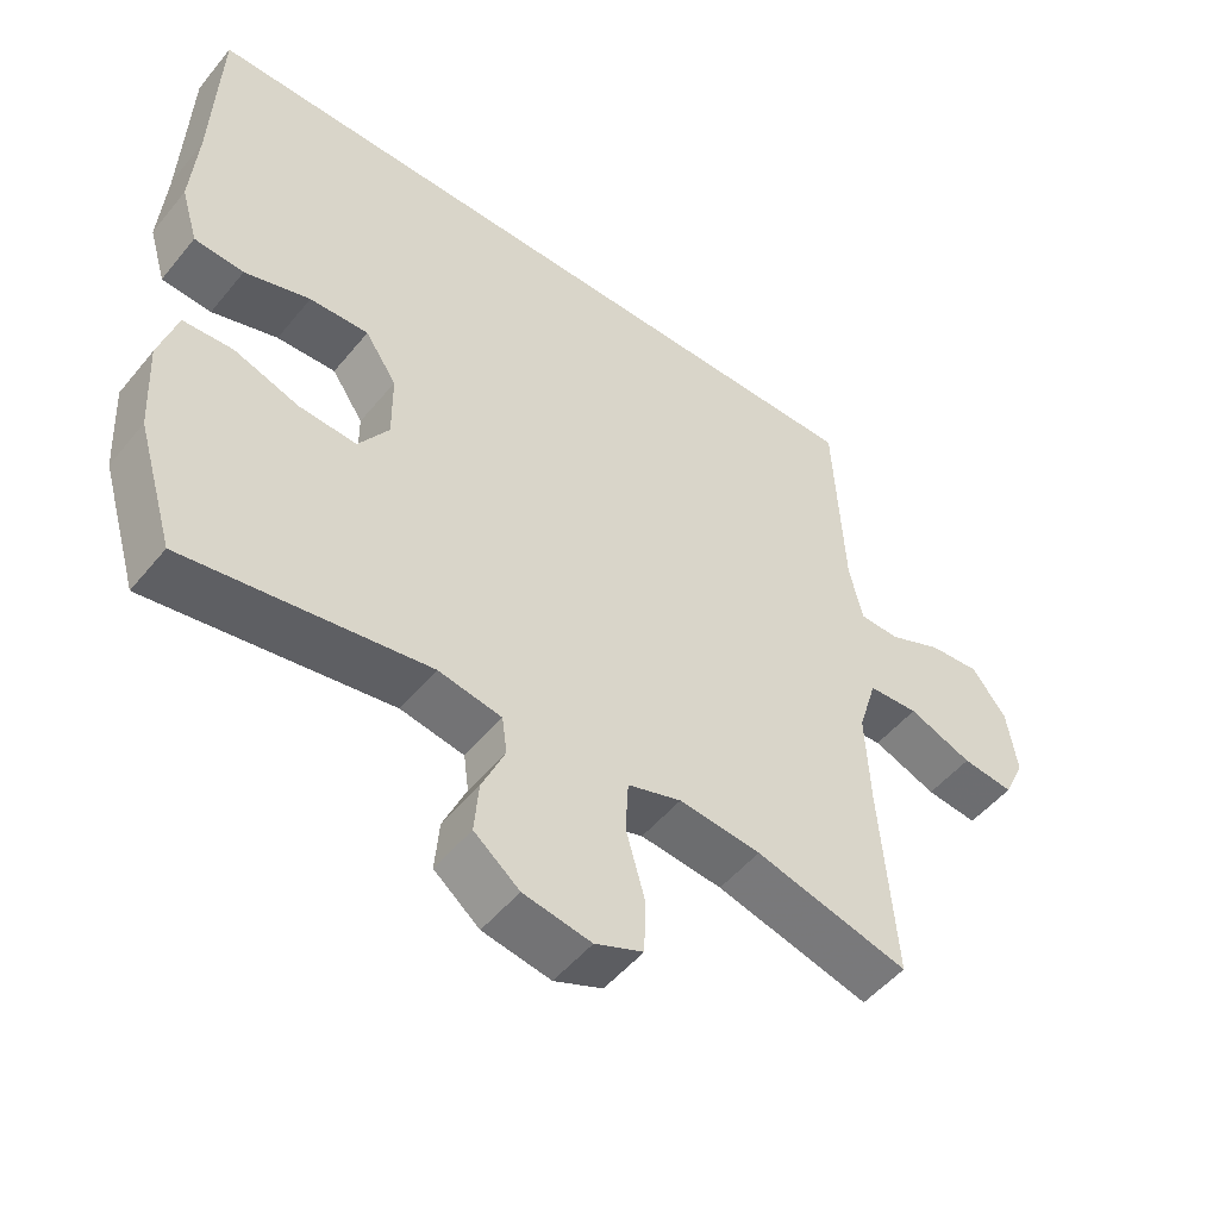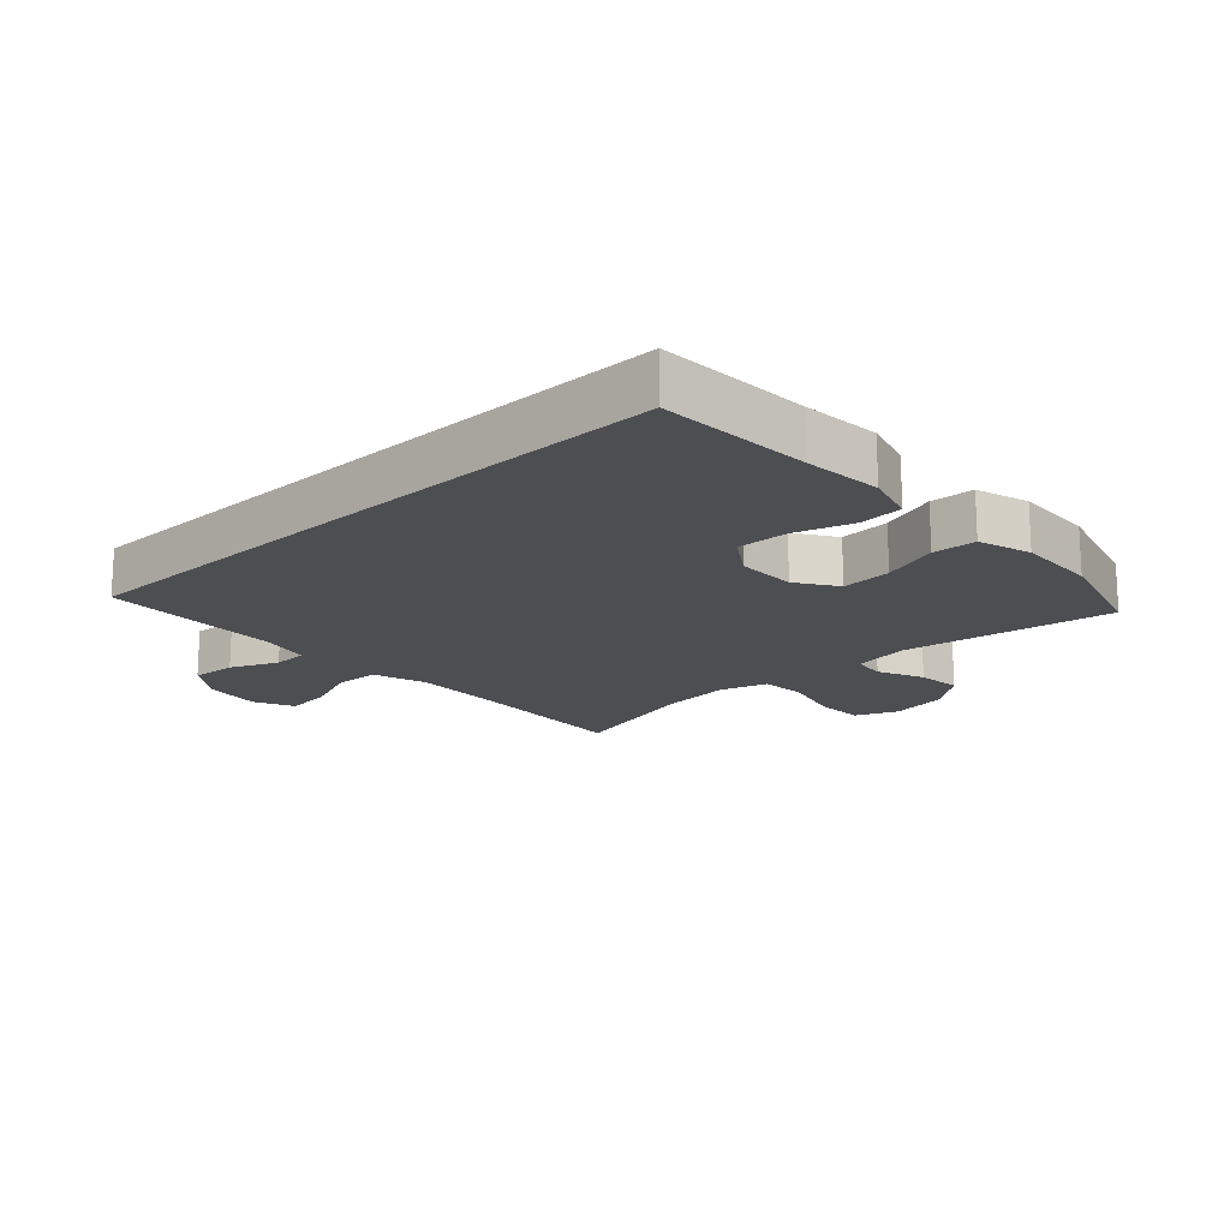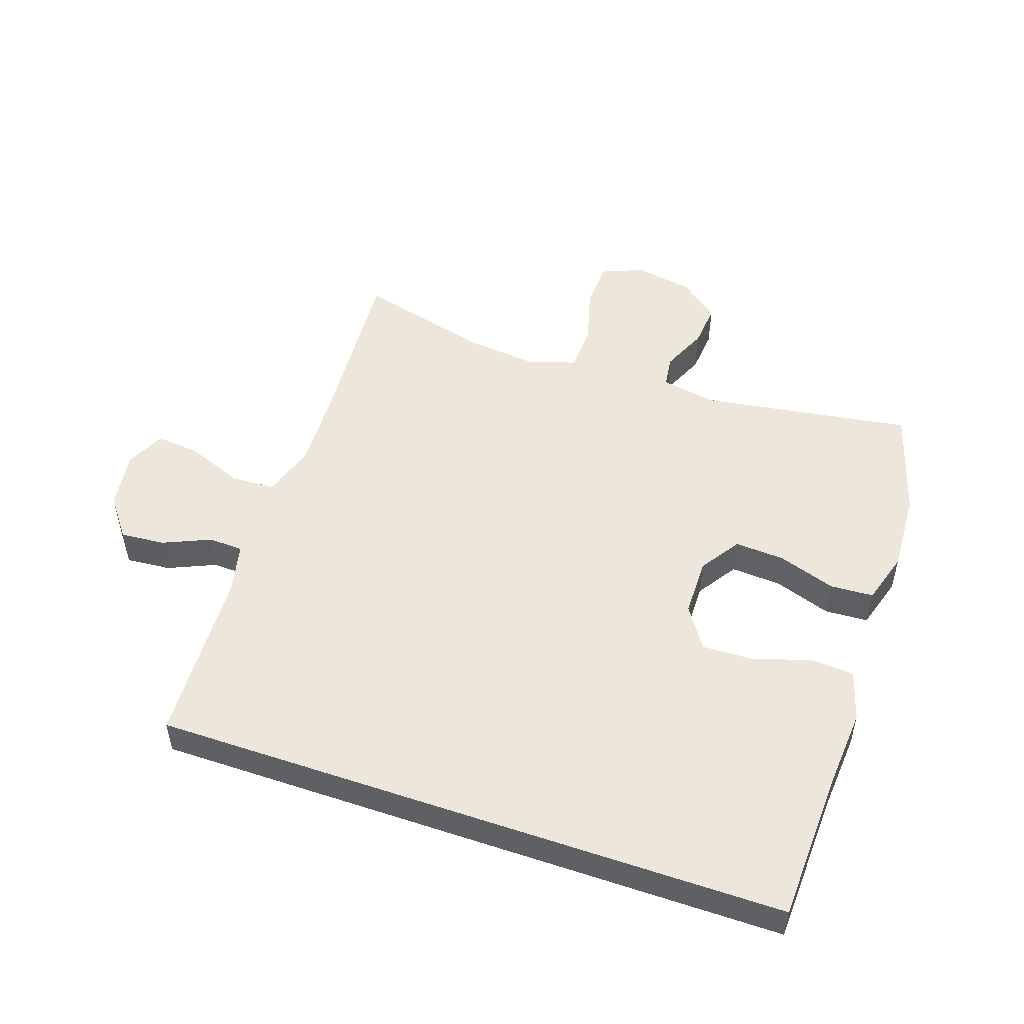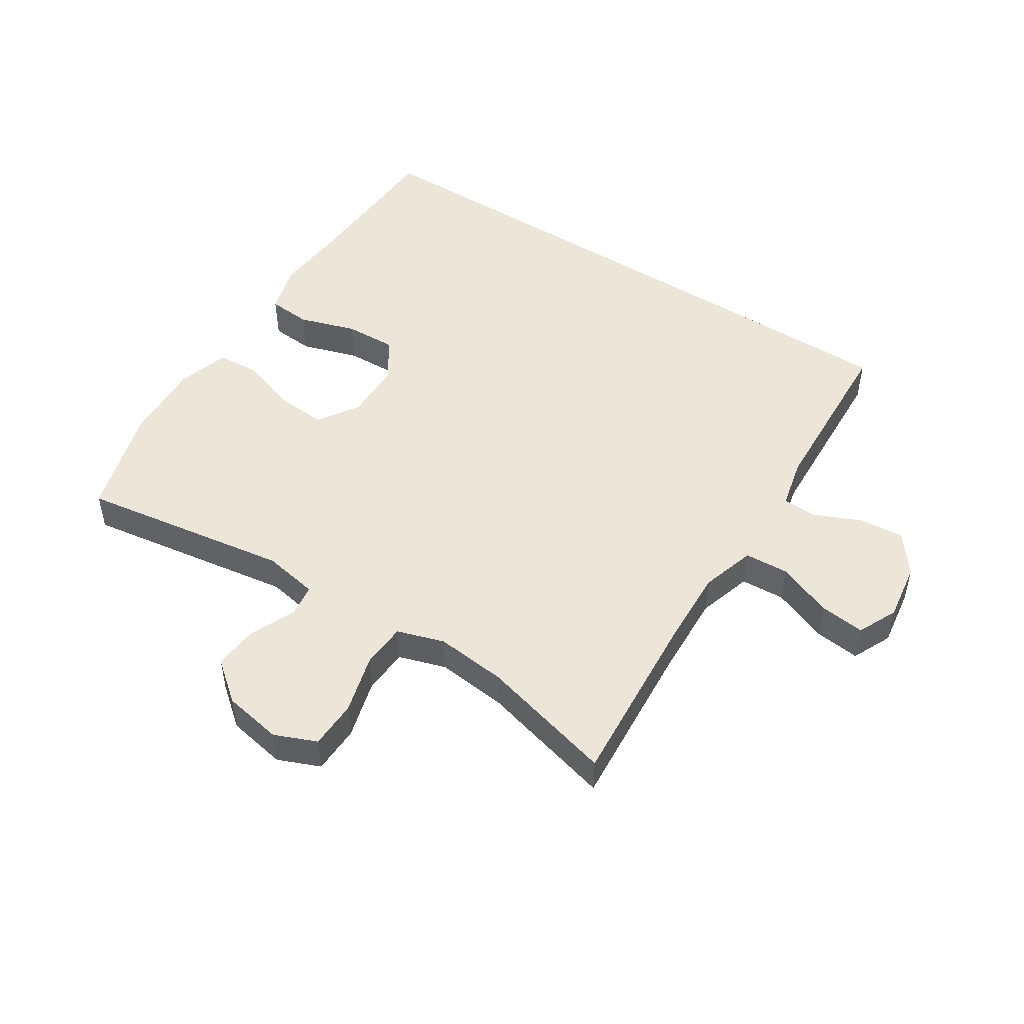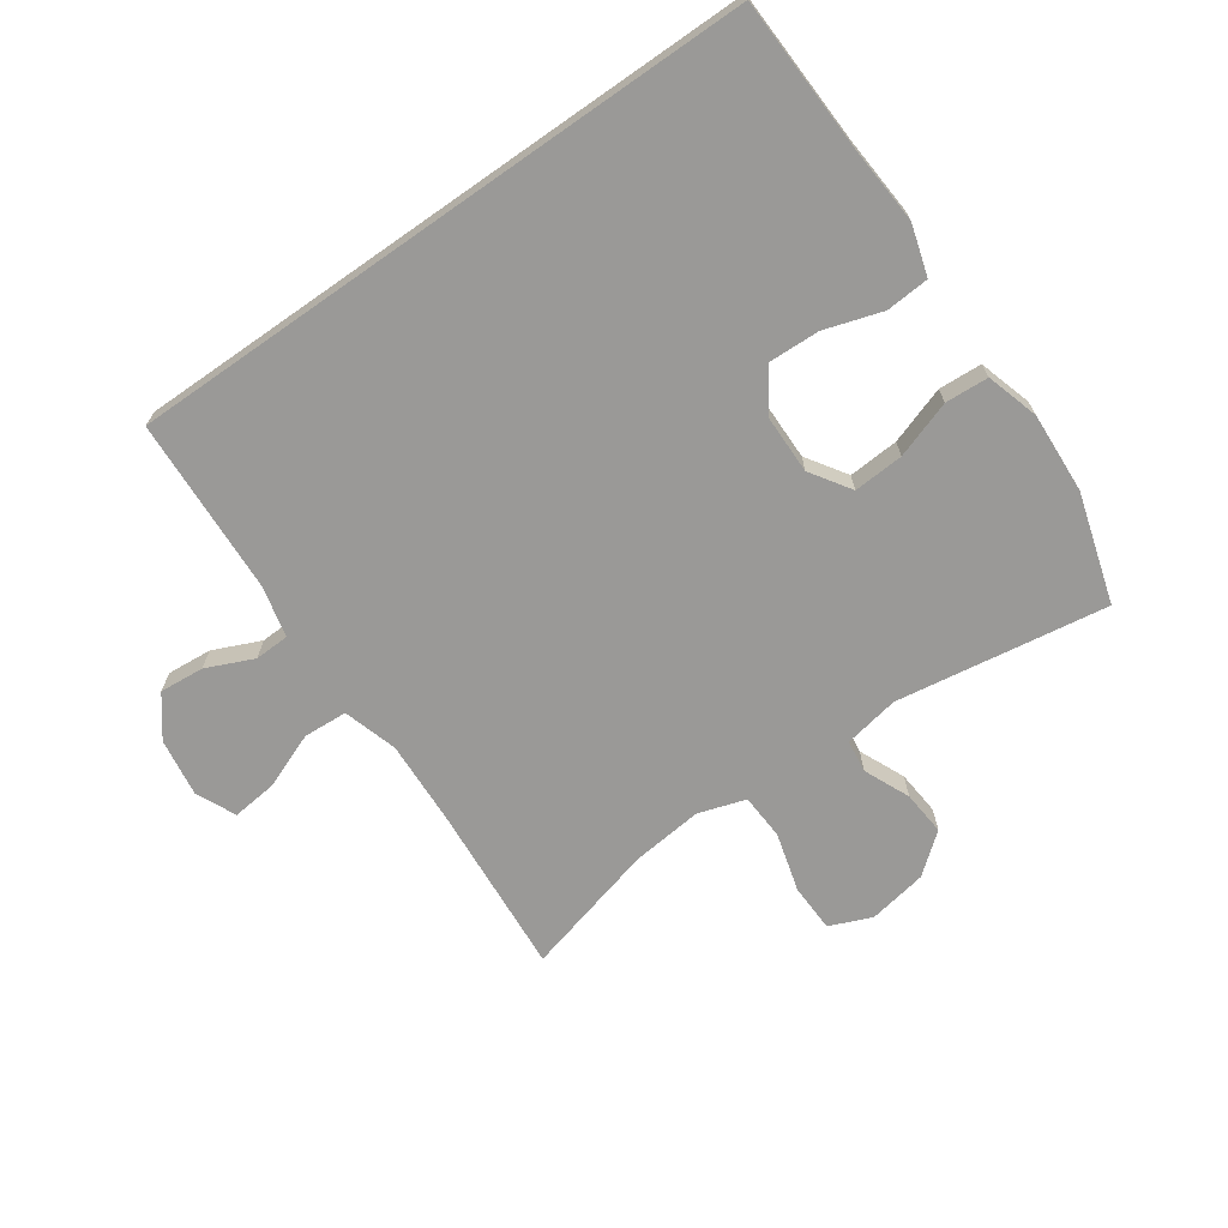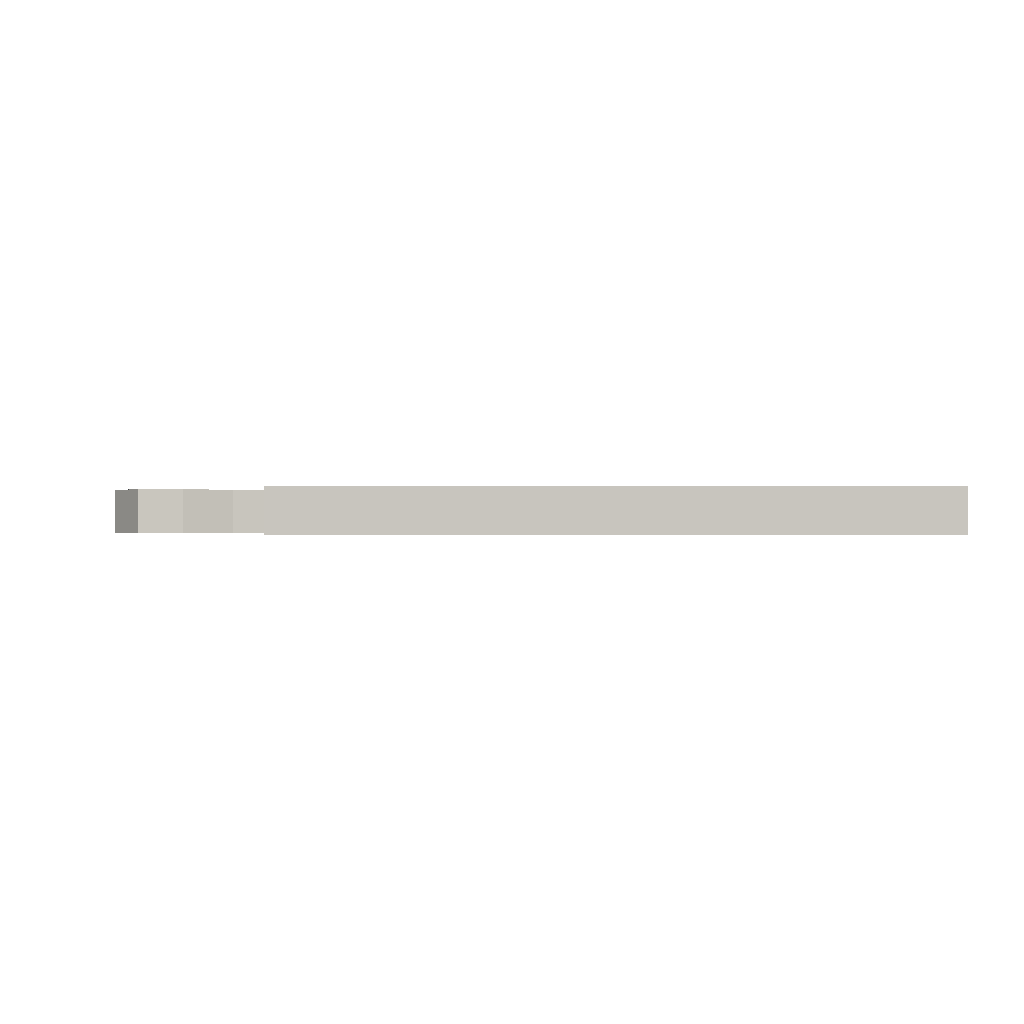
<metadata>
{"format":"obj","ext":"obj","renderer":"f3d","projection":"perspective","resolution":1024,"background":"white","views":[{"elev":-50.8,"azim":142.1,"up":"+Z"},{"elev":-17.0,"azim":43.2,"up":"+Y"},{"elev":50.8,"azim":19.0,"up":"+Y"},{"elev":49.3,"azim":-147.1,"up":"+Y"},{"elev":-68.9,"azim":35.0,"up":"+Y"},{"elev":-0.2,"azim":-1.1,"up":"+Y"}]}
</metadata>
<code>
v -0.463 0.07 0.5
v 0.545 0.07 0.5
v 0.554 0.07 0.255
v 0.563 0.07 0.132
v 0.539 0.07 0.052
v 0.47 0.07 0.047
v 0.379 0.07 0.076
v 0.297 0.07 0.079
v 0.253 0.07 0.013
v 0.252 0.07 -0.081
v 0.294 0.07 -0.145
v 0.374 0.07 -0.14
v 0.465 0.07 -0.109
v 0.534 0.07 -0.113
v 0.559 0.07 -0.197
v 0.552 0.07 -0.326
v 0.5 0.07 -0.5
v 0.164 0.07 -0.448
v 0.076 0.07 -0.464
v 0.069 0.07 -0.516
v 0.101 0.07 -0.589
v 0.107 0.07 -0.66
v 0.044 0.07 -0.711
v -0.05 0.07 -0.728
v -0.117 0.07 -0.7
v -0.119 0.07 -0.623
v -0.093 0.07 -0.529
v -0.097 0.07 -0.456
v -0.172 0.07 -0.432
v -0.286 0.07 -0.444
v -0.5 0.07 -0.5
v -0.479 0.07 -0.224
v -0.473 0.07 -0.091
v -0.499 0.07 -0.005
v -0.569 0.07 -0.001
v -0.658 0.07 -0.036
v -0.73 0.07 -0.044
v -0.759 0.07 0.019
v -0.745 0.07 0.112
v -0.697 0.07 0.175
v -0.626 0.07 0.169
v -0.551 0.07 0.136
v -0.496 0.07 0.138
v -0.477 0.07 0.219
v -0.463 0 0.5
v 0.545 0 0.5
v 0.554 0 0.255
v 0.563 0 0.132
v 0.539 0 0.052
v 0.47 0 0.047
v 0.379 0 0.076
v 0.297 0 0.079
v 0.253 0 0.013
v 0.252 0 -0.081
v 0.294 0 -0.145
v 0.374 0 -0.14
v 0.465 0 -0.109
v 0.534 0 -0.113
v 0.559 0 -0.197
v 0.552 0 -0.326
v 0.5 0 -0.5
v 0.164 0 -0.448
v 0.076 0 -0.464
v 0.069 0 -0.516
v 0.101 0 -0.589
v 0.107 0 -0.66
v 0.044 0 -0.711
v -0.05 0 -0.728
v -0.117 0 -0.7
v -0.119 0 -0.623
v -0.093 0 -0.529
v -0.097 0 -0.456
v -0.172 0 -0.432
v -0.286 0 -0.444
v -0.5 0 -0.5
v -0.479 0 -0.224
v -0.473 0 -0.091
v -0.499 0 -0.005
v -0.569 0 -0.001
v -0.658 0 -0.036
v -0.73 0 -0.044
v -0.759 0 0.019
v -0.745 0 0.112
v -0.697 0 0.175
v -0.626 0 0.169
v -0.551 0 0.136
v -0.496 0 0.138
v -0.477 0 0.219
f 40 41 42
f 39 40 42
f 38 39 42
f 37 38 42
f 36 37 42
f 35 36 42
f 34 35 42 43
f 33 34 43 44
f 30 31 32
f 29 30 32 33
f 44 1 2
f 33 44 2
f 29 33 2
f 28 29 2
f 25 26 27
f 24 25 27
f 23 24 27
f 22 23 27
f 21 22 27
f 20 21 27
f 19 20 27 28
f 16 17 18
f 15 16 18
f 14 15 18
f 13 14 18
f 12 13 18
f 18 19 28
f 12 18 28
f 11 12 28
f 5 6 7
f 4 5 7
f 3 4 7
f 3 7 8
f 2 3 8
f 28 2 8 9
f 10 11 28
f 9 10 28
f 86 85 84
f 86 84 83
f 86 83 82
f 86 82 81
f 86 81 80
f 86 80 79
f 87 86 79 78
f 88 87 78 77
f 76 75 74
f 77 76 74 73
f 46 45 88
f 46 88 77
f 46 77 73
f 46 73 72
f 71 70 69
f 71 69 68
f 71 68 67
f 71 67 66
f 71 66 65
f 71 65 64
f 72 71 64 63
f 62 61 60
f 62 60 59
f 62 59 58
f 62 58 57
f 62 57 56
f 72 63 62
f 72 62 56
f 72 56 55
f 51 50 49
f 51 49 48
f 51 48 47
f 52 51 47
f 52 47 46
f 53 52 46 72
f 72 55 54
f 72 54 53
f 1 45 46 2
f 2 46 47 3
f 3 47 48 4
f 4 48 49 5
f 5 49 50 6
f 6 50 51 7
f 7 51 52 8
f 8 52 53 9
f 9 53 54 10
f 10 54 55 11
f 11 55 56 12
f 12 56 57 13
f 13 57 58 14
f 14 58 59 15
f 15 59 60 16
f 16 60 61 17
f 17 61 62 18
f 18 62 63 19
f 19 63 64 20
f 20 64 65 21
f 21 65 66 22
f 22 66 67 23
f 23 67 68 24
f 24 68 69 25
f 25 69 70 26
f 26 70 71 27
f 27 71 72 28
f 28 72 73 29
f 29 73 74 30
f 30 74 75 31
f 31 75 76 32
f 32 76 77 33
f 33 77 78 34
f 34 78 79 35
f 35 79 80 36
f 36 80 81 37
f 37 81 82 38
f 38 82 83 39
f 39 83 84 40
f 40 84 85 41
f 41 85 86 42
f 42 86 87 43
f 43 87 88 44
f 44 88 45 1

</code>
